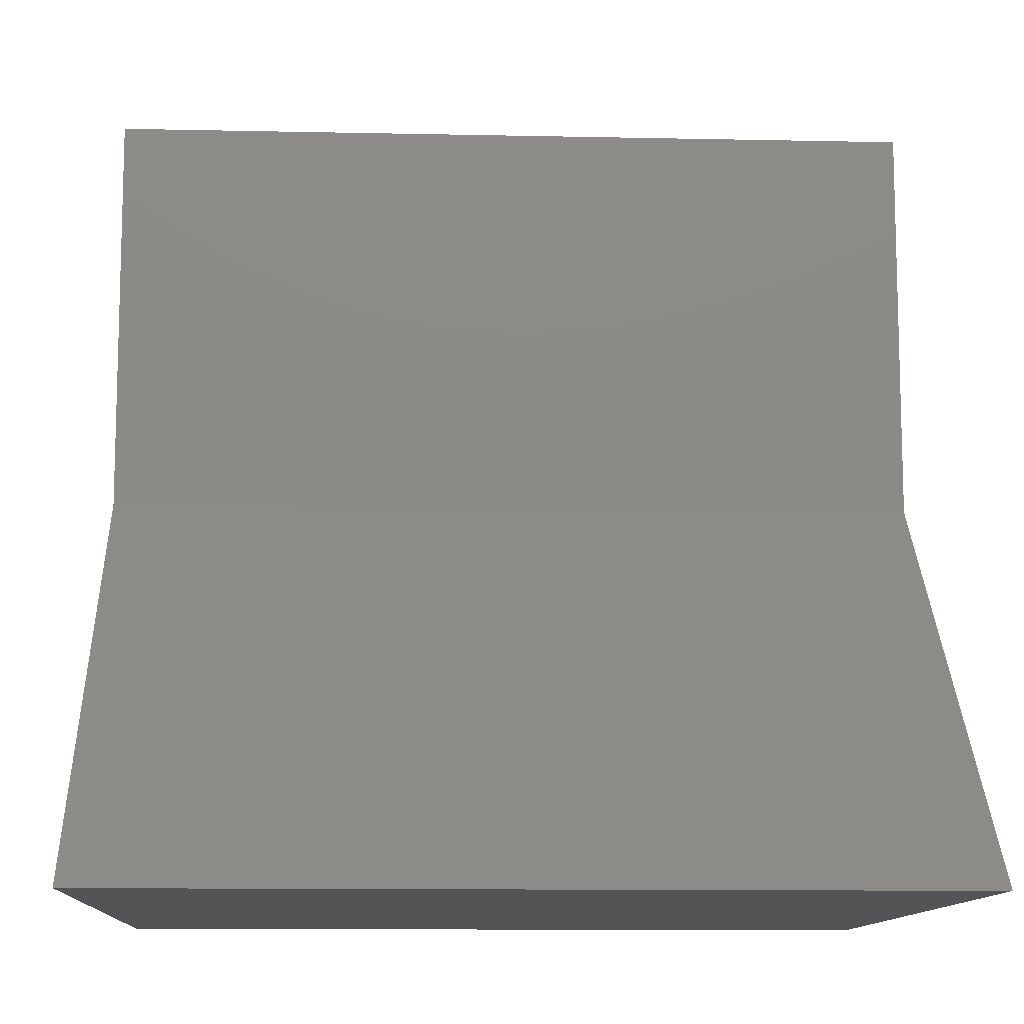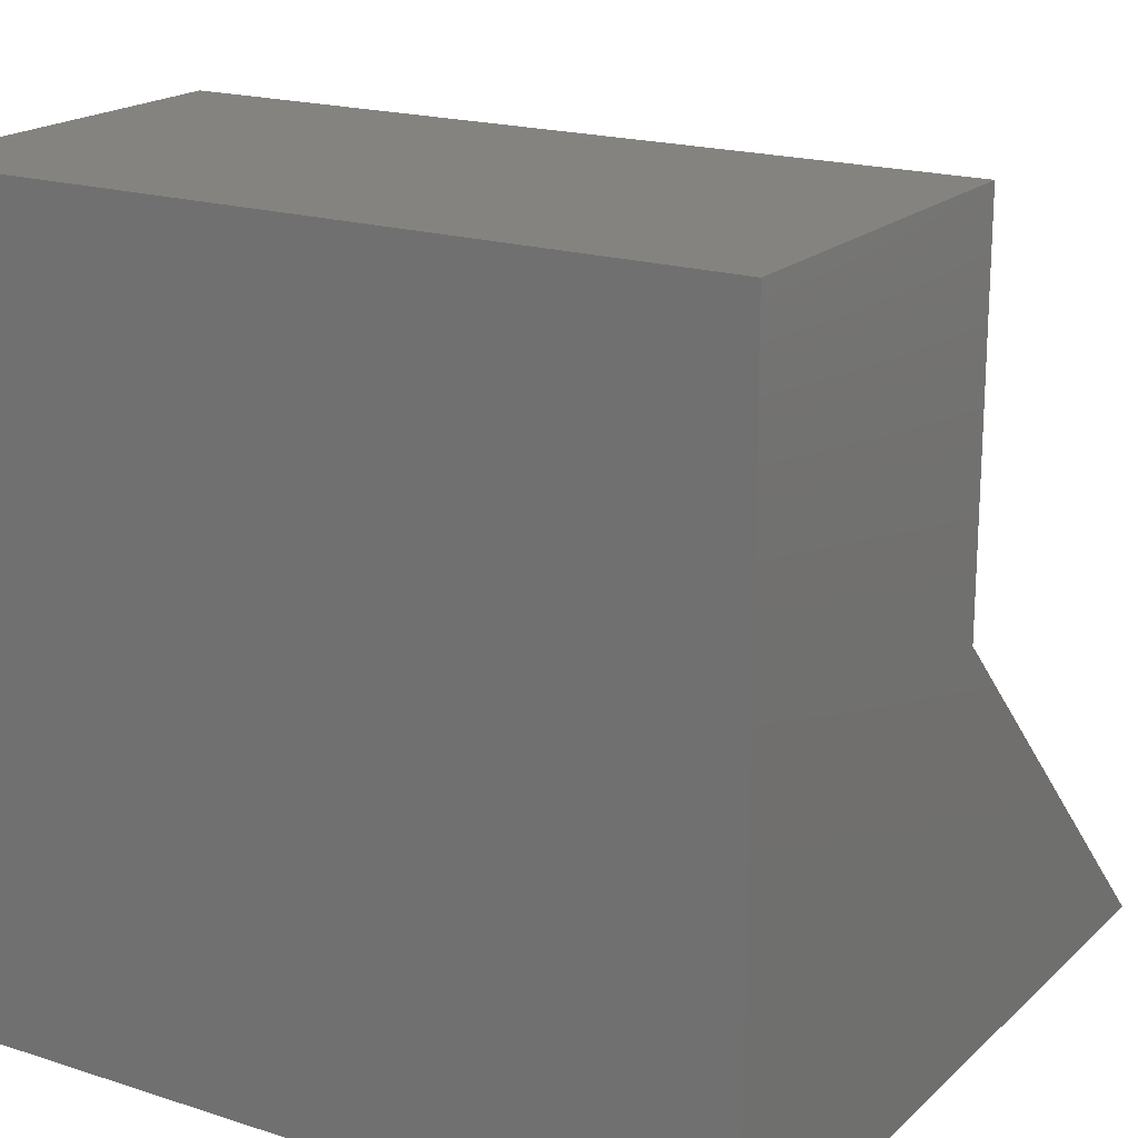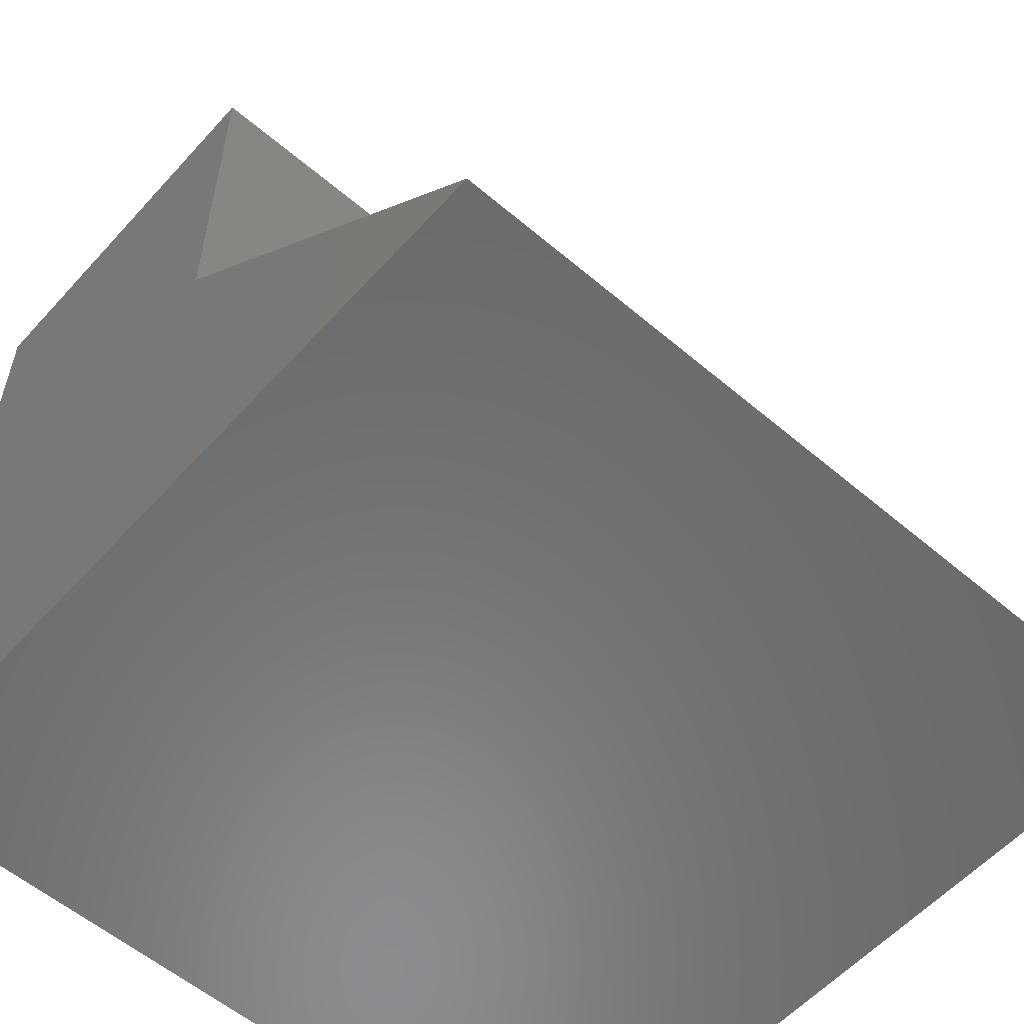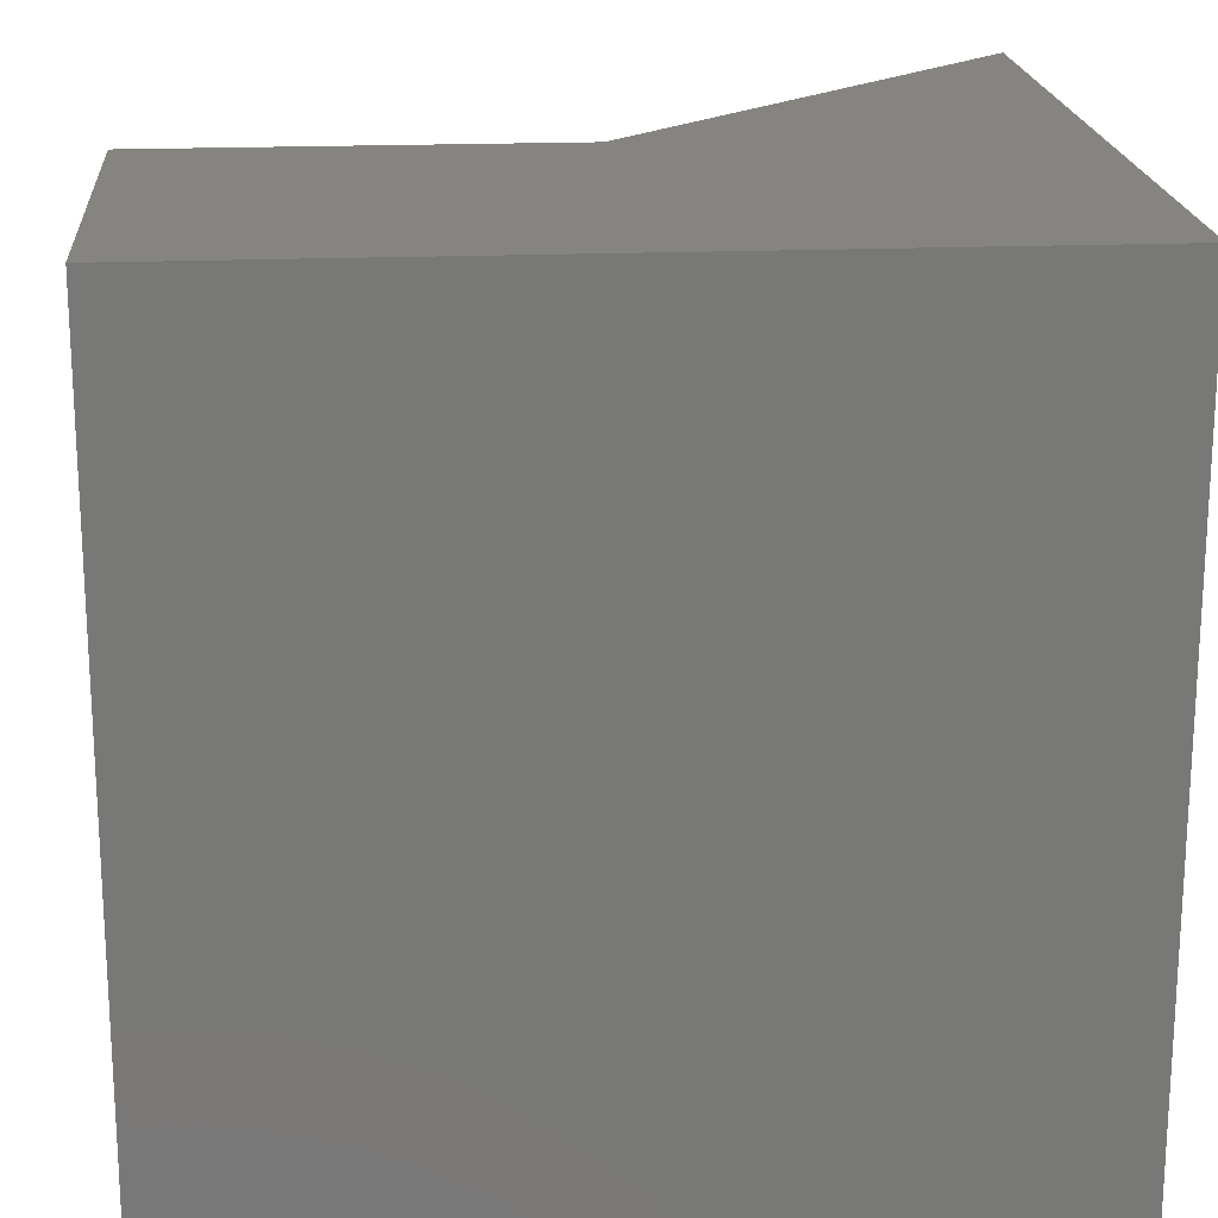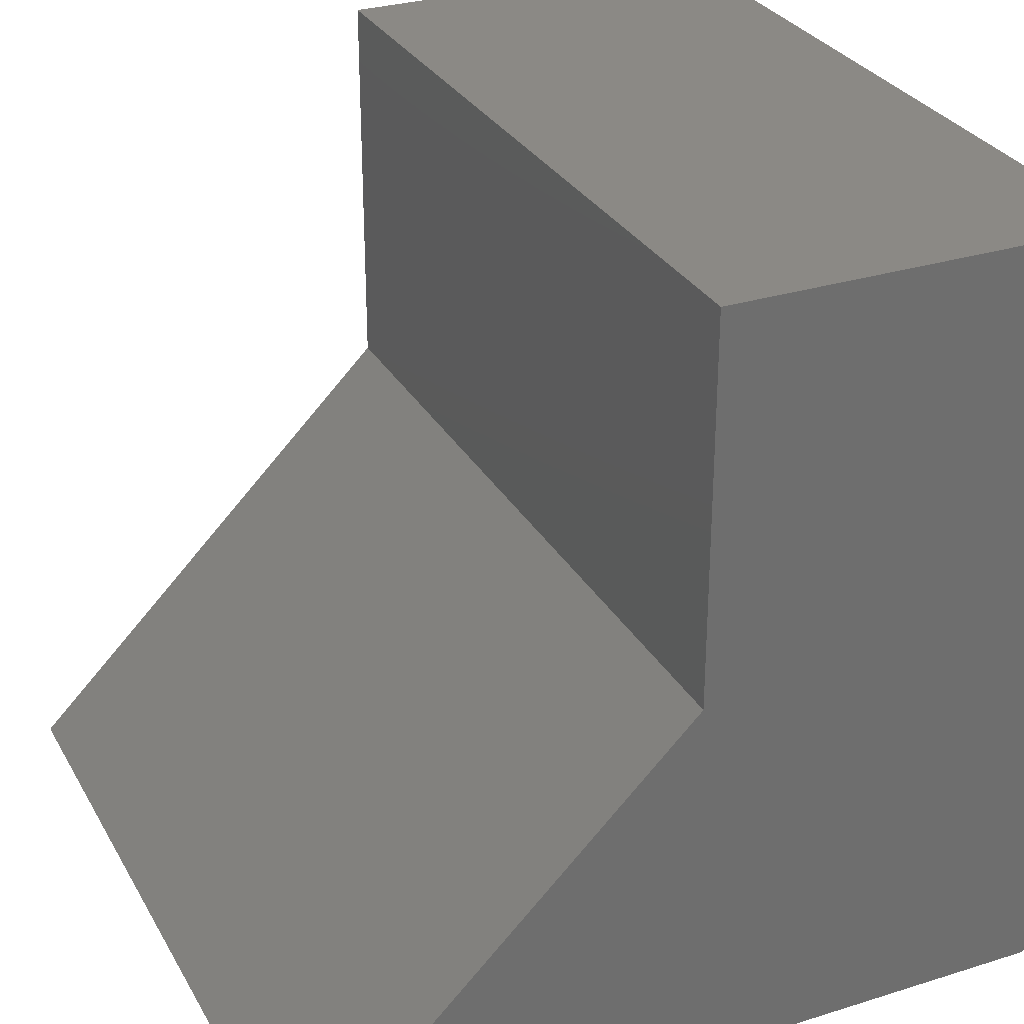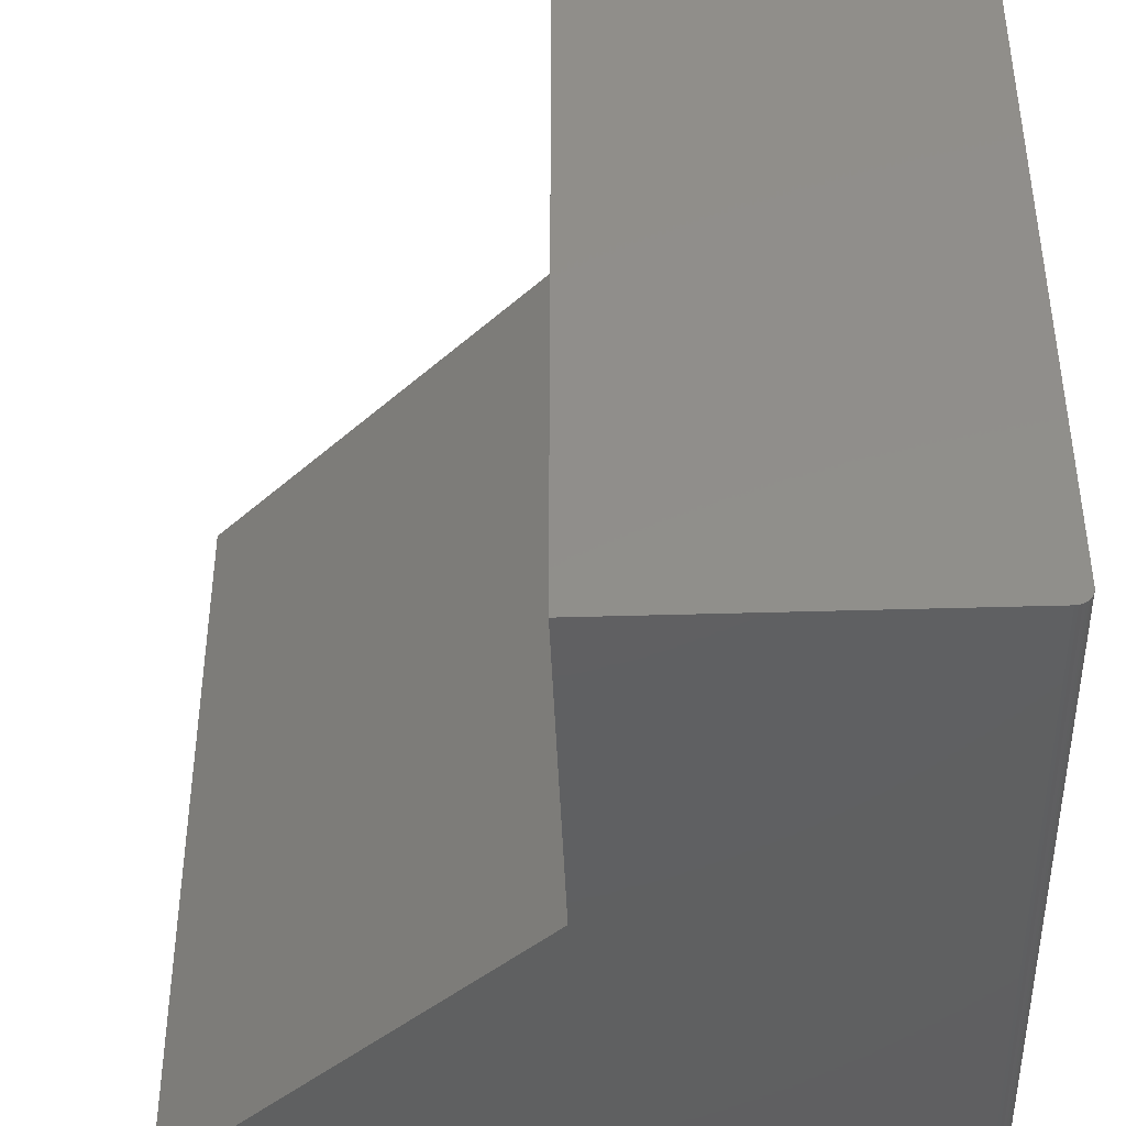
<metadata>
{"format":"stl","ext":"stl","renderer":"f3d","projection":"perspective","resolution":1024,"background":"white","views":[{"elev":-11.3,"azim":-93.0,"up":"+Z"},{"elev":18.9,"azim":121.5,"up":"+Z"},{"elev":-57.0,"azim":-131.5,"up":"+Z"},{"elev":19.4,"azim":85.6,"up":"+Y"},{"elev":29.8,"azim":-24.6,"up":"+Z"},{"elev":-41.0,"azim":2.1,"up":"+Y"}]}
</metadata>
<code>
# stl→obj: 26 verts, 48 faces
v -0.01562 -0.75 0.75
v -0.3711 -0.75 0.75
v -0.01562 -0.75 -4.497e-17
v -0.3711 -0.75 0.3789
v -0.75 -0.75 0
v -0.01258 -0.7497 0.75
v -0.009646 -0.7488 0.75
v -0.006944 -0.7474 0.75
v -0.004576 -0.7454 0.75
v -0.002633 -0.7431 0.75
v -0.001189 -0.7404 0.75
v -0.0003002 -0.7374 0.75
v 1.275e-16 -0.7344 0.75
v 4.592e-17 8.327e-17 0.75
v -0.3711 4.207e-17 0.75
v 0 8.327e-17 -4.592e-17
v 8.153e-17 -0.7344 -4.592e-17
v -0.75 0 0
v -0.004576 -0.7454 -4.564e-17
v -0.006944 -0.7474 -4.55e-17
v -0.009646 -0.7488 -4.533e-17
v -0.01258 -0.7497 -4.515e-17
v -0.0003002 -0.7374 -4.591e-17
v -0.001189 -0.7404 -4.585e-17
v -0.002633 -0.7431 -4.576e-17
v -0.3711 4.207e-17 0.3789
f 1 2 3
f 3 2 4
f 3 4 5
f 1 6 7
f 2 1 7
f 2 7 8
f 2 8 9
f 2 9 10
f 2 10 11
f 2 11 12
f 2 12 13
f 2 13 14
f 2 14 15
f 16 14 17
f 17 14 13
f 17 18 16
f 19 20 21
f 19 21 22
f 19 22 3
f 5 18 17
f 5 17 23
f 5 23 24
f 5 24 25
f 5 25 19
f 5 19 3
f 17 13 23
f 23 13 12
f 23 12 24
f 24 12 11
f 24 11 25
f 25 11 10
f 25 10 19
f 19 10 9
f 19 9 20
f 20 9 8
f 20 8 21
f 21 8 7
f 21 7 22
f 22 7 6
f 22 6 3
f 3 6 1
f 18 26 16
f 16 26 15
f 16 15 14
f 26 18 4
f 4 18 5
f 15 26 2
f 2 26 4

</code>
